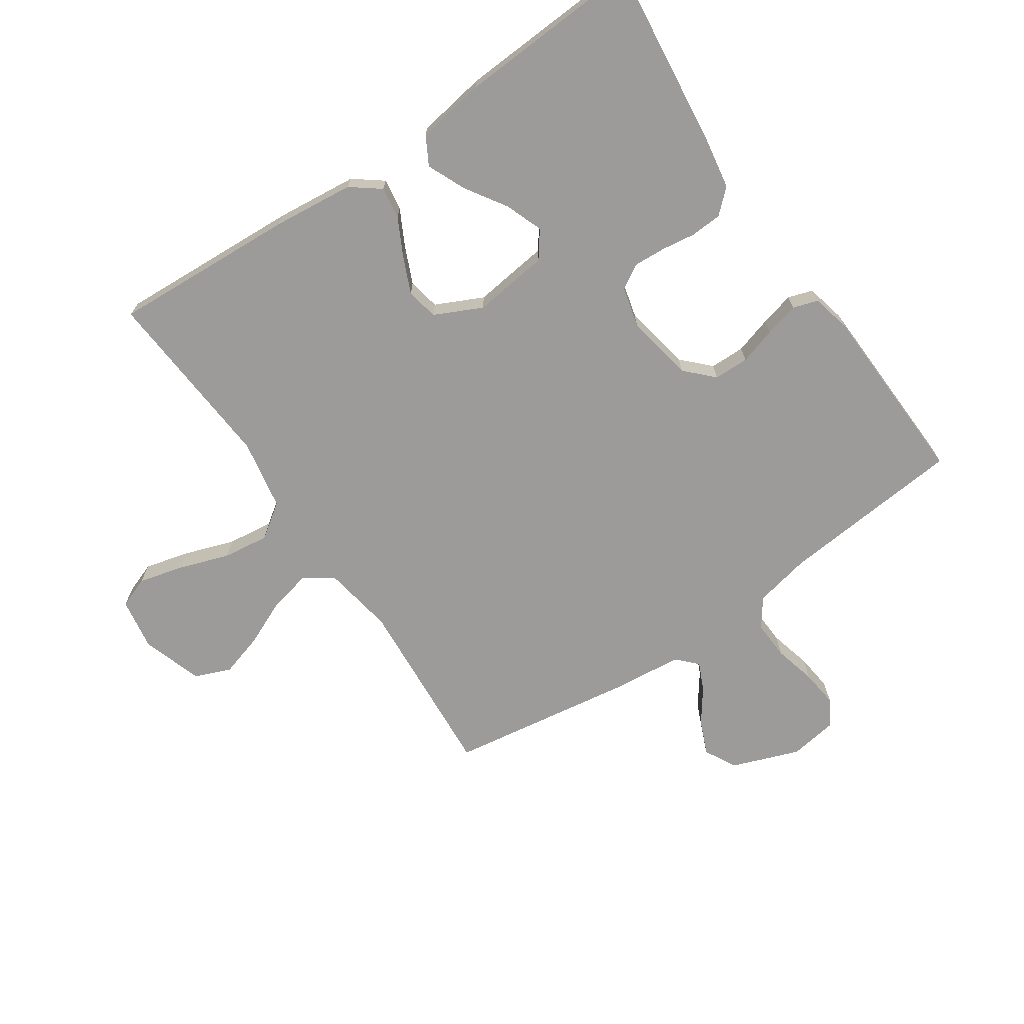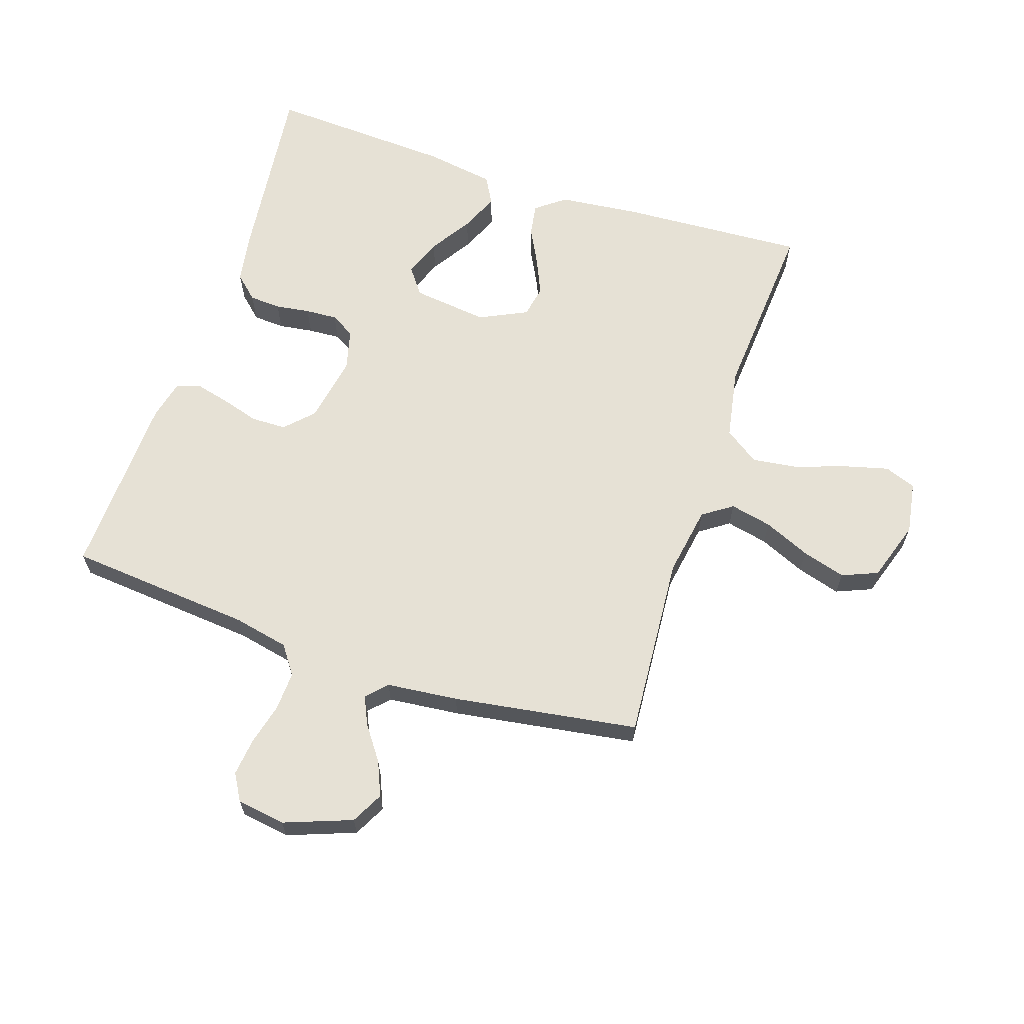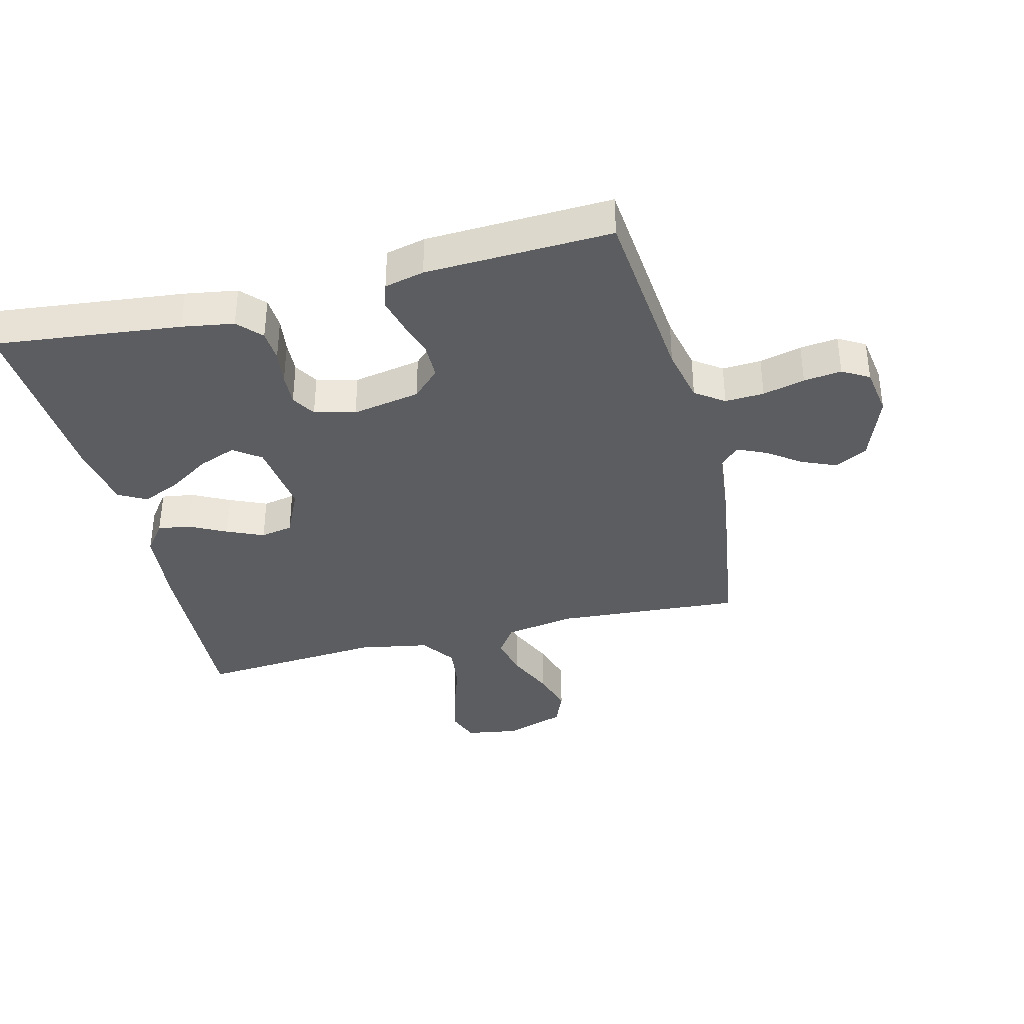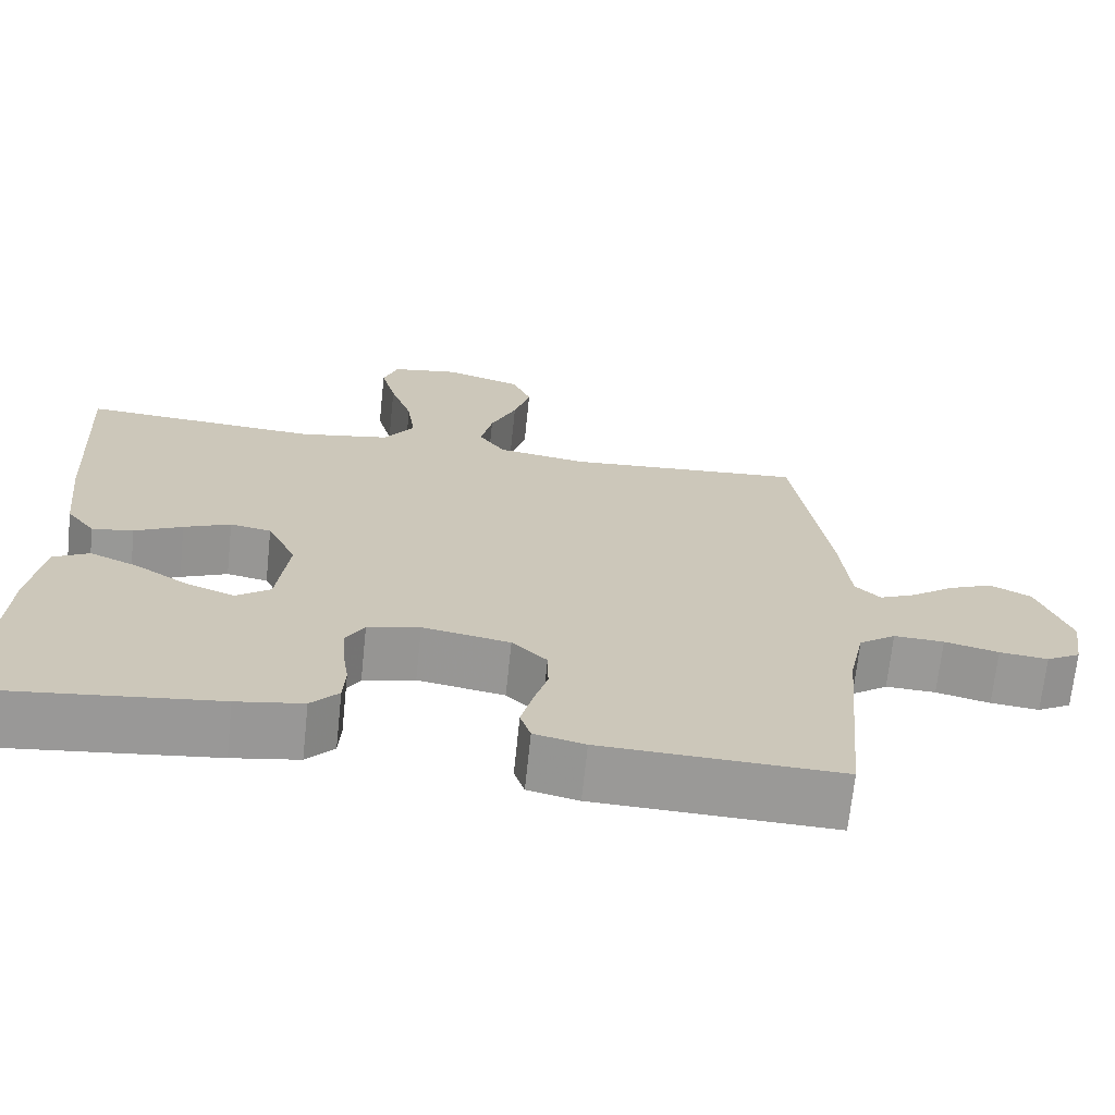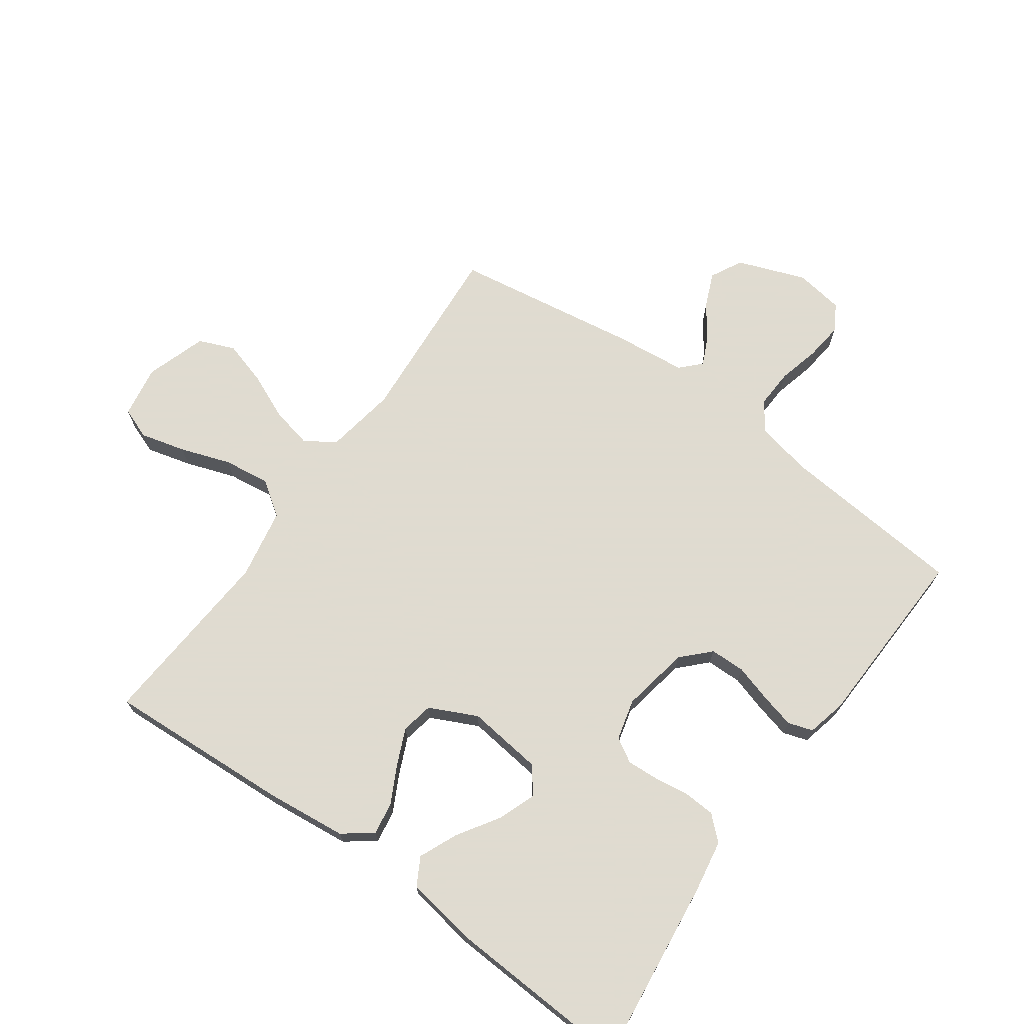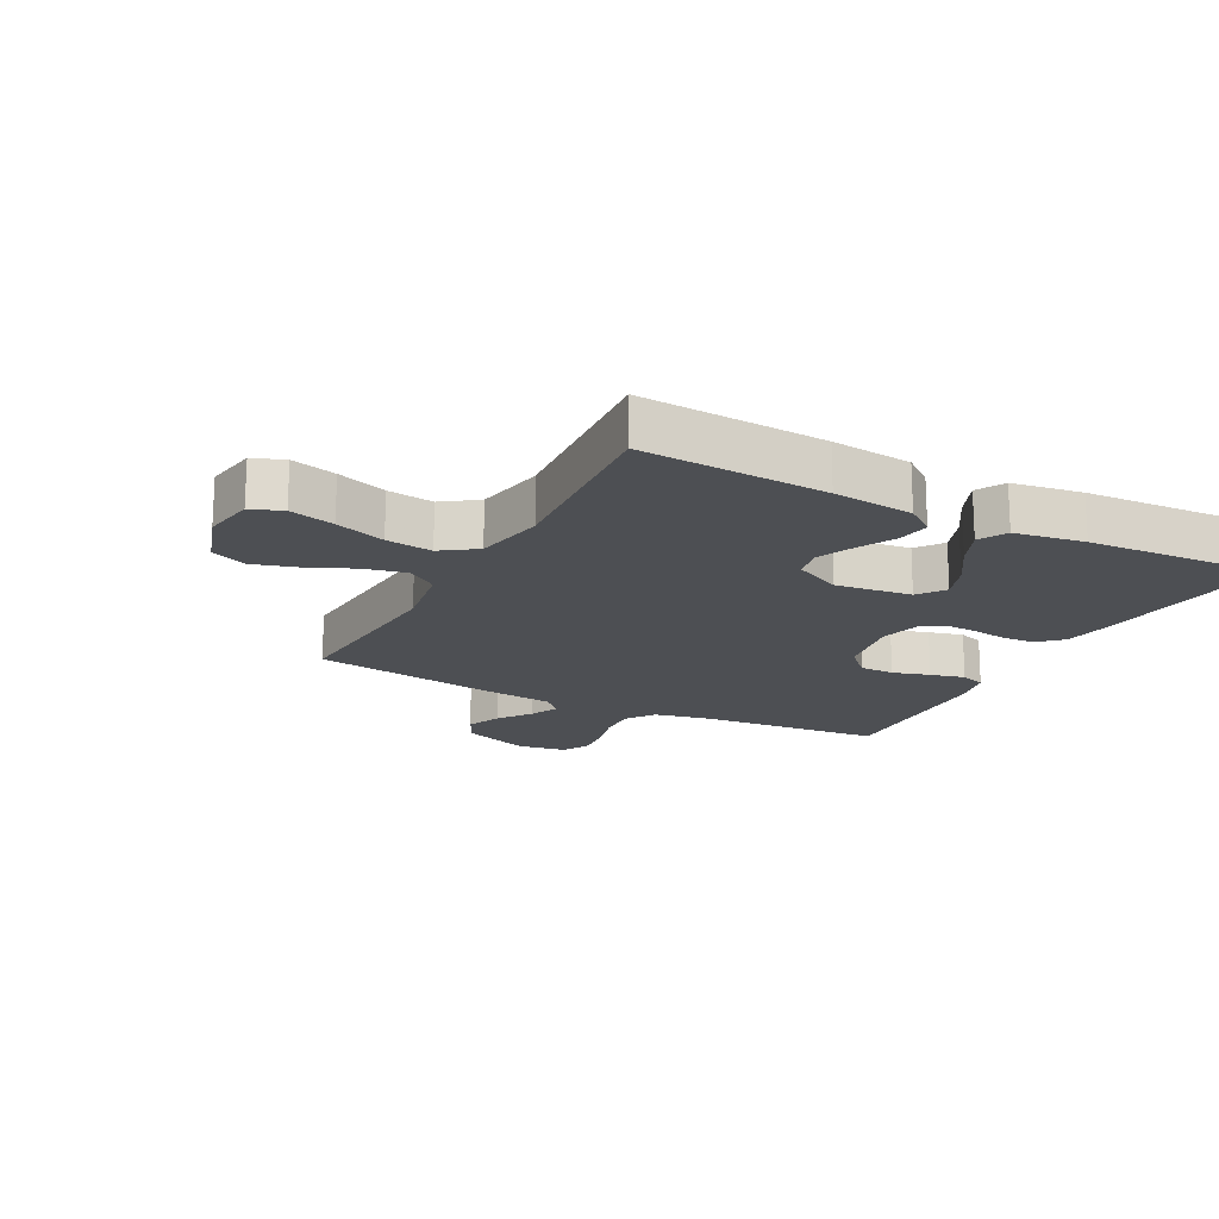
<metadata>
{"format":"obj","ext":"obj","renderer":"f3d","projection":"perspective","resolution":1024,"background":"white","views":[{"elev":-69.9,"azim":124.3,"up":"+Y"},{"elev":64.2,"azim":-71.7,"up":"+Y"},{"elev":-36.8,"azim":-165.7,"up":"+Y"},{"elev":-69.0,"azim":174.0,"up":"+Z"},{"elev":70.2,"azim":125.6,"up":"+Y"},{"elev":-17.7,"azim":62.3,"up":"+Y"}]}
</metadata>
<code>
v -0.5 0.07 0.5
v -0.2 0.07 0.478
v -0.086 0.07 0.497
v -0.053 0.07 0.545
v -0.068 0.07 0.613
v -0.101 0.07 0.688
v -0.122 0.07 0.759
v -0.098 0.07 0.817
v 0 0.07 0.849
v 0.085 0.07 0.835
v 0.104 0.07 0.784
v 0.085 0.07 0.711
v 0.057 0.07 0.63
v 0.047 0.07 0.555
v 0.086 0.07 0.499
v 0.2 0.07 0.478
v 0.5 0.07 0.5
v 0.483 0.07 0.2
v 0.469 0.07 0.069
v 0.433 0.07 0.022
v 0.381 0.07 0.03
v 0.321 0.07 0.061
v 0.262 0.07 0.087
v 0.21 0.07 0.077
v 0.173 0.07 0
v 0.188 0.07 -0.123
v 0.231 0.07 -0.155
v 0.292 0.07 -0.132
v 0.359 0.07 -0.089
v 0.421 0.07 -0.062
v 0.466 0.07 -0.087
v 0.484 0.07 -0.2
v 0.5 0.07 -0.5
v 0.2 0.07 -0.465
v 0.116 0.07 -0.451
v 0.081 0.07 -0.413
v 0.078 0.07 -0.362
v 0.086 0.07 -0.306
v 0.089 0.07 -0.254
v 0.066 0.07 -0.215
v 0 0.07 -0.198
v -0.11 0.07 -0.218
v -0.154 0.07 -0.261
v -0.155 0.07 -0.318
v -0.137 0.07 -0.378
v -0.123 0.07 -0.434
v -0.136 0.07 -0.474
v -0.2 0.07 -0.489
v -0.5 0.07 -0.5
v -0.527 0.07 -0.2
v -0.546 0.07 -0.11
v -0.592 0.07 -0.077
v -0.655 0.07 -0.08
v -0.723 0.07 -0.097
v -0.784 0.07 -0.104
v -0.827 0.07 -0.079
v -0.839 0.07 0
v -0.798 0.07 0.11
v -0.746 0.07 0.137
v -0.69 0.07 0.113
v -0.636 0.07 0.074
v -0.59 0.07 0.053
v -0.558 0.07 0.084
v -0.546 0.07 0.2
v -0.5 0 0.5
v -0.2 0 0.478
v -0.086 0 0.497
v -0.053 0 0.545
v -0.068 0 0.613
v -0.101 0 0.688
v -0.122 0 0.759
v -0.098 0 0.817
v 0 0 0.849
v 0.085 0 0.835
v 0.104 0 0.784
v 0.085 0 0.711
v 0.057 0 0.63
v 0.047 0 0.555
v 0.086 0 0.499
v 0.2 0 0.478
v 0.5 0 0.5
v 0.483 0 0.2
v 0.469 0 0.069
v 0.433 0 0.022
v 0.381 0 0.03
v 0.321 0 0.061
v 0.262 0 0.087
v 0.21 0 0.077
v 0.173 0 0
v 0.188 0 -0.123
v 0.231 0 -0.155
v 0.292 0 -0.132
v 0.359 0 -0.089
v 0.421 0 -0.062
v 0.466 0 -0.087
v 0.484 0 -0.2
v 0.5 0 -0.5
v 0.2 0 -0.465
v 0.116 0 -0.451
v 0.081 0 -0.413
v 0.078 0 -0.362
v 0.086 0 -0.306
v 0.089 0 -0.254
v 0.066 0 -0.215
v 0 0 -0.198
v -0.11 0 -0.218
v -0.154 0 -0.261
v -0.155 0 -0.318
v -0.137 0 -0.378
v -0.123 0 -0.434
v -0.136 0 -0.474
v -0.2 0 -0.489
v -0.5 0 -0.5
v -0.527 0 -0.2
v -0.546 0 -0.11
v -0.592 0 -0.077
v -0.655 0 -0.08
v -0.723 0 -0.097
v -0.784 0 -0.104
v -0.827 0 -0.079
v -0.839 0 0
v -0.798 0 0.11
v -0.746 0 0.137
v -0.69 0 0.113
v -0.636 0 0.074
v -0.59 0 0.053
v -0.558 0 0.084
v -0.546 0 0.2
f 63 64 1 2
f 59 60 61
f 58 59 61
f 57 58 61
f 56 57 61
f 55 56 61
f 54 55 61
f 53 54 61
f 52 53 61 62
f 51 52 62 63
f 48 49 50
f 47 48 50
f 46 47 50
f 45 46 50
f 44 45 50
f 51 63 2
f 50 51 2
f 44 50 2
f 43 44 2
f 36 37 38
f 35 36 38
f 34 35 38
f 33 34 38
f 32 33 38
f 31 32 38
f 30 31 38
f 29 30 38
f 28 29 38
f 27 28 38 39
f 26 27 39 40
f 20 21 22
f 19 20 22
f 18 19 22
f 17 18 22
f 16 17 22
f 15 16 22 23
f 14 15 23 24
f 11 12 13
f 10 11 13
f 9 10 13
f 8 9 13
f 7 8 13
f 6 7 13
f 5 6 13
f 4 5 13 14
f 14 24 25
f 4 14 25
f 3 4 25
f 42 43 2 3
f 3 25 26
f 42 3 26
f 41 42 26
f 26 40 41
f 66 65 128 127
f 125 124 123
f 125 123 122
f 125 122 121
f 125 121 120
f 125 120 119
f 125 119 118
f 125 118 117
f 126 125 117 116
f 127 126 116 115
f 114 113 112
f 114 112 111
f 114 111 110
f 114 110 109
f 114 109 108
f 66 127 115
f 66 115 114
f 66 114 108
f 66 108 107
f 102 101 100
f 102 100 99
f 102 99 98
f 102 98 97
f 102 97 96
f 102 96 95
f 102 95 94
f 102 94 93
f 102 93 92
f 103 102 92 91
f 104 103 91 90
f 86 85 84
f 86 84 83
f 86 83 82
f 86 82 81
f 86 81 80
f 87 86 80 79
f 88 87 79 78
f 77 76 75
f 77 75 74
f 77 74 73
f 77 73 72
f 77 72 71
f 77 71 70
f 77 70 69
f 78 77 69 68
f 89 88 78
f 89 78 68
f 89 68 67
f 67 66 107 106
f 90 89 67
f 90 67 106
f 90 106 105
f 105 104 90
f 1 65 66 2
f 2 66 67 3
f 3 67 68 4
f 4 68 69 5
f 5 69 70 6
f 6 70 71 7
f 7 71 72 8
f 8 72 73 9
f 9 73 74 10
f 10 74 75 11
f 11 75 76 12
f 12 76 77 13
f 13 77 78 14
f 14 78 79 15
f 15 79 80 16
f 16 80 81 17
f 17 81 82 18
f 18 82 83 19
f 19 83 84 20
f 20 84 85 21
f 21 85 86 22
f 22 86 87 23
f 23 87 88 24
f 24 88 89 25
f 25 89 90 26
f 26 90 91 27
f 27 91 92 28
f 28 92 93 29
f 29 93 94 30
f 30 94 95 31
f 31 95 96 32
f 32 96 97 33
f 33 97 98 34
f 34 98 99 35
f 35 99 100 36
f 36 100 101 37
f 37 101 102 38
f 38 102 103 39
f 39 103 104 40
f 40 104 105 41
f 41 105 106 42
f 42 106 107 43
f 43 107 108 44
f 44 108 109 45
f 45 109 110 46
f 46 110 111 47
f 47 111 112 48
f 48 112 113 49
f 49 113 114 50
f 50 114 115 51
f 51 115 116 52
f 52 116 117 53
f 53 117 118 54
f 54 118 119 55
f 55 119 120 56
f 56 120 121 57
f 57 121 122 58
f 58 122 123 59
f 59 123 124 60
f 60 124 125 61
f 61 125 126 62
f 62 126 127 63
f 63 127 128 64
f 64 128 65 1

</code>
